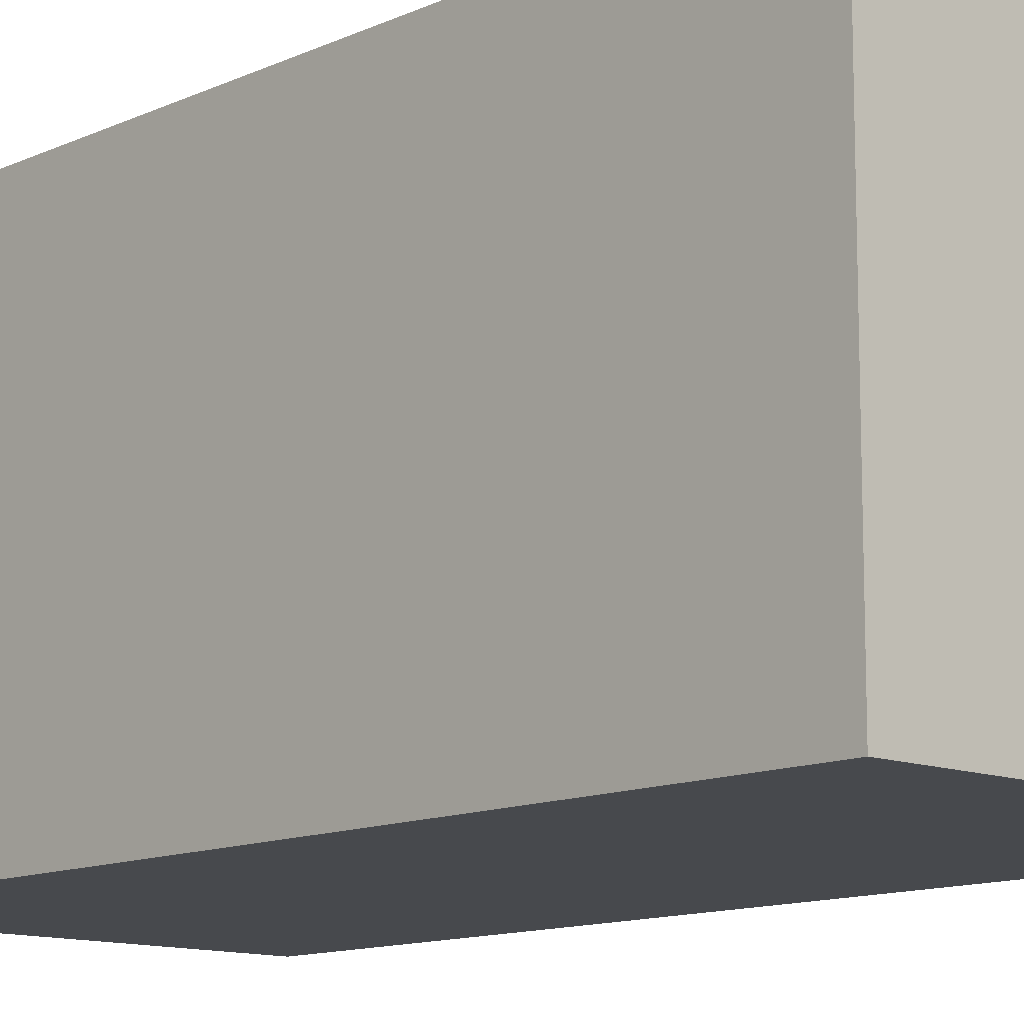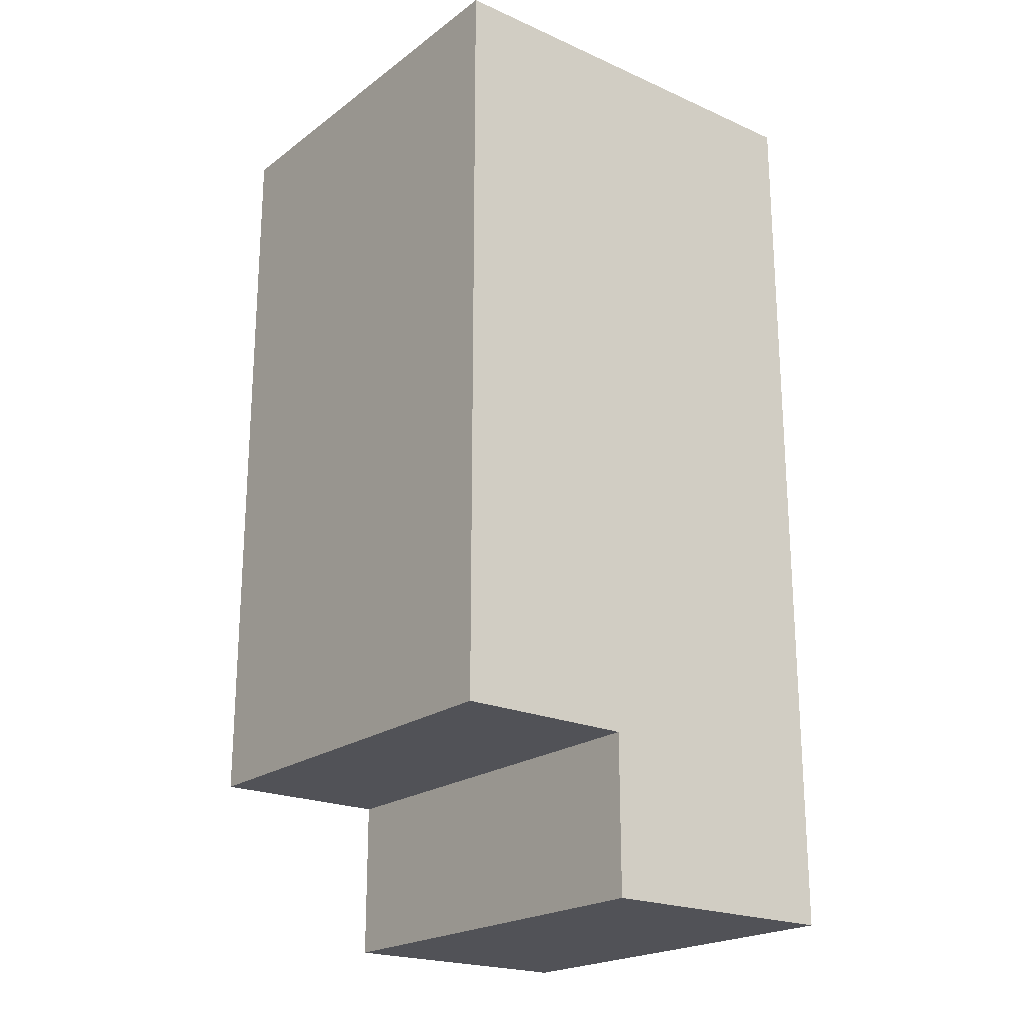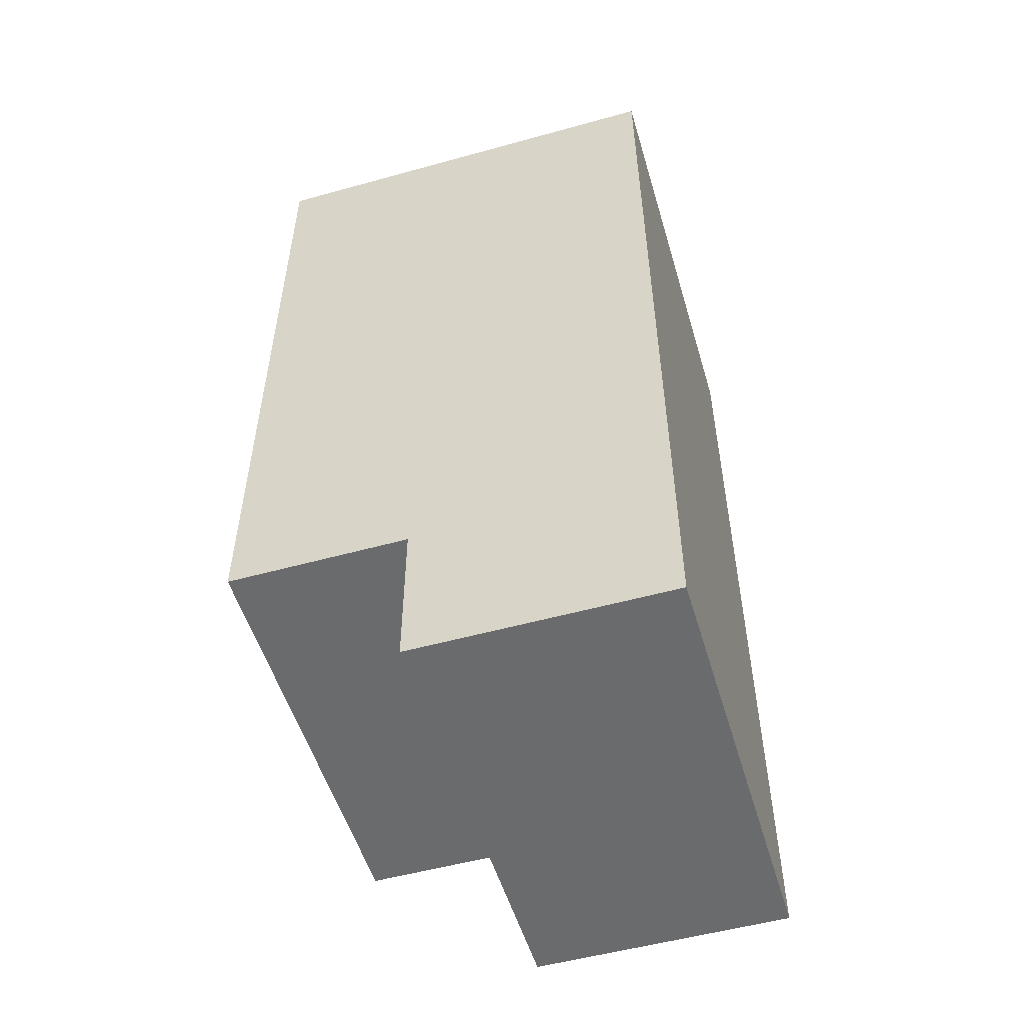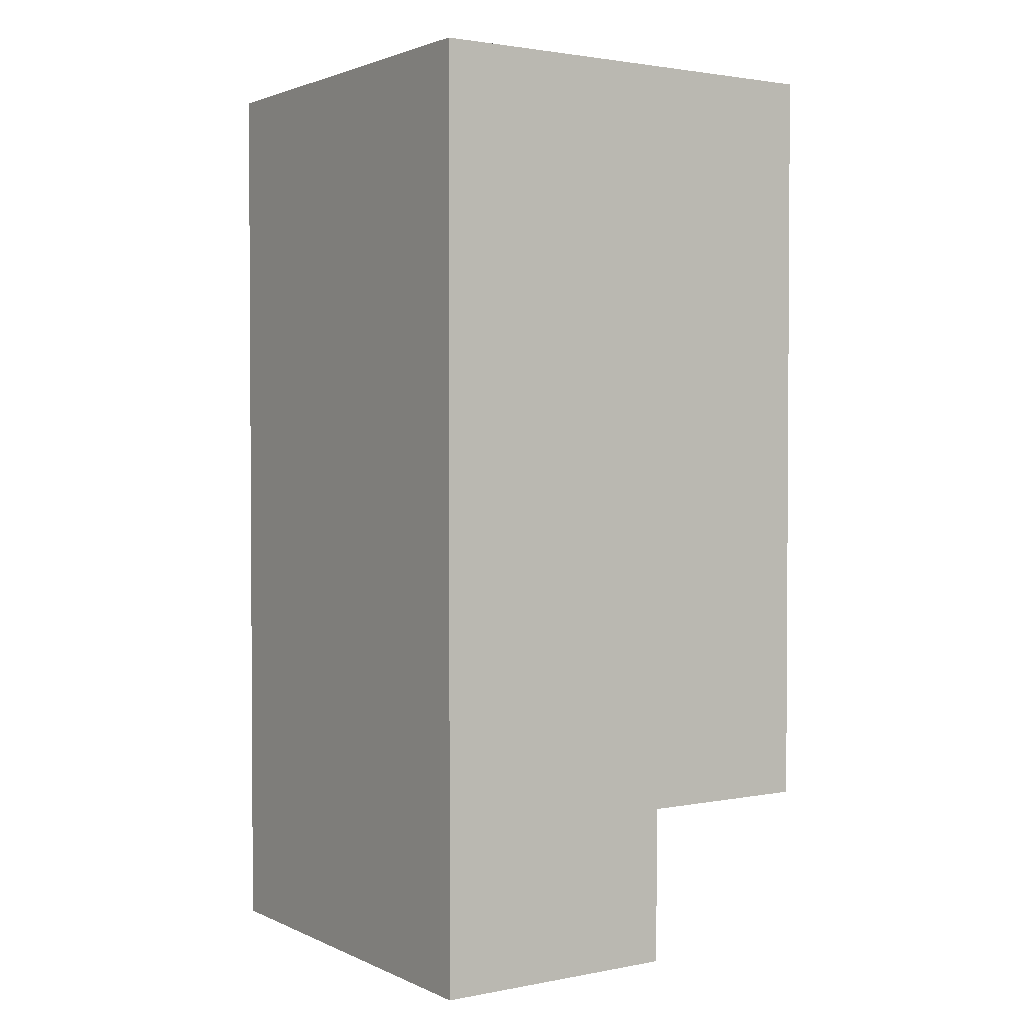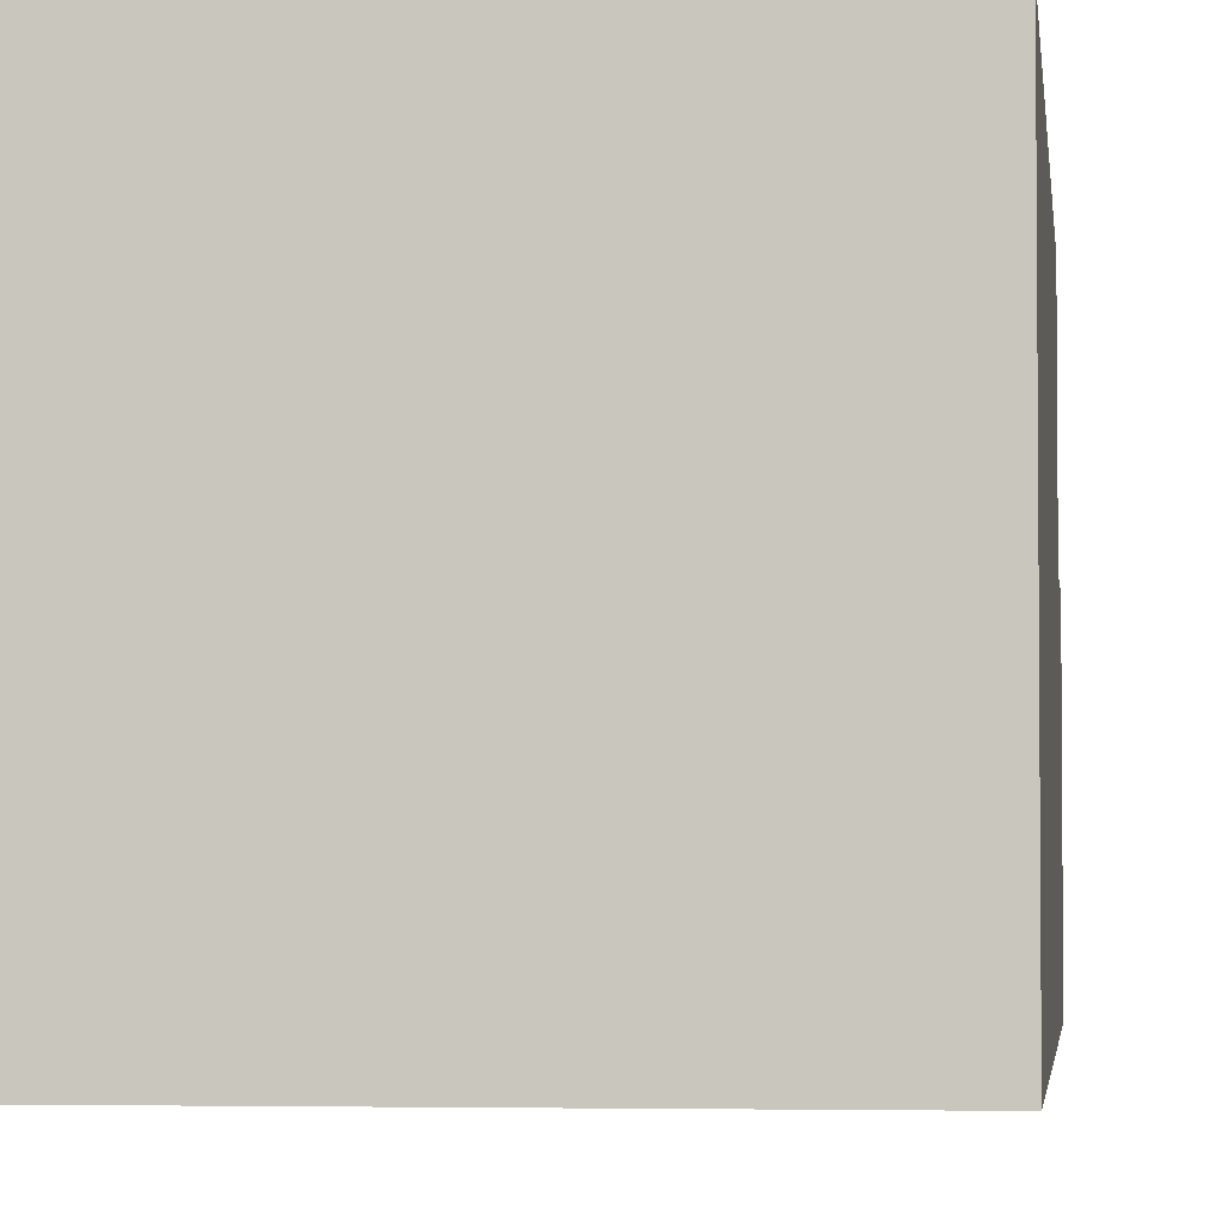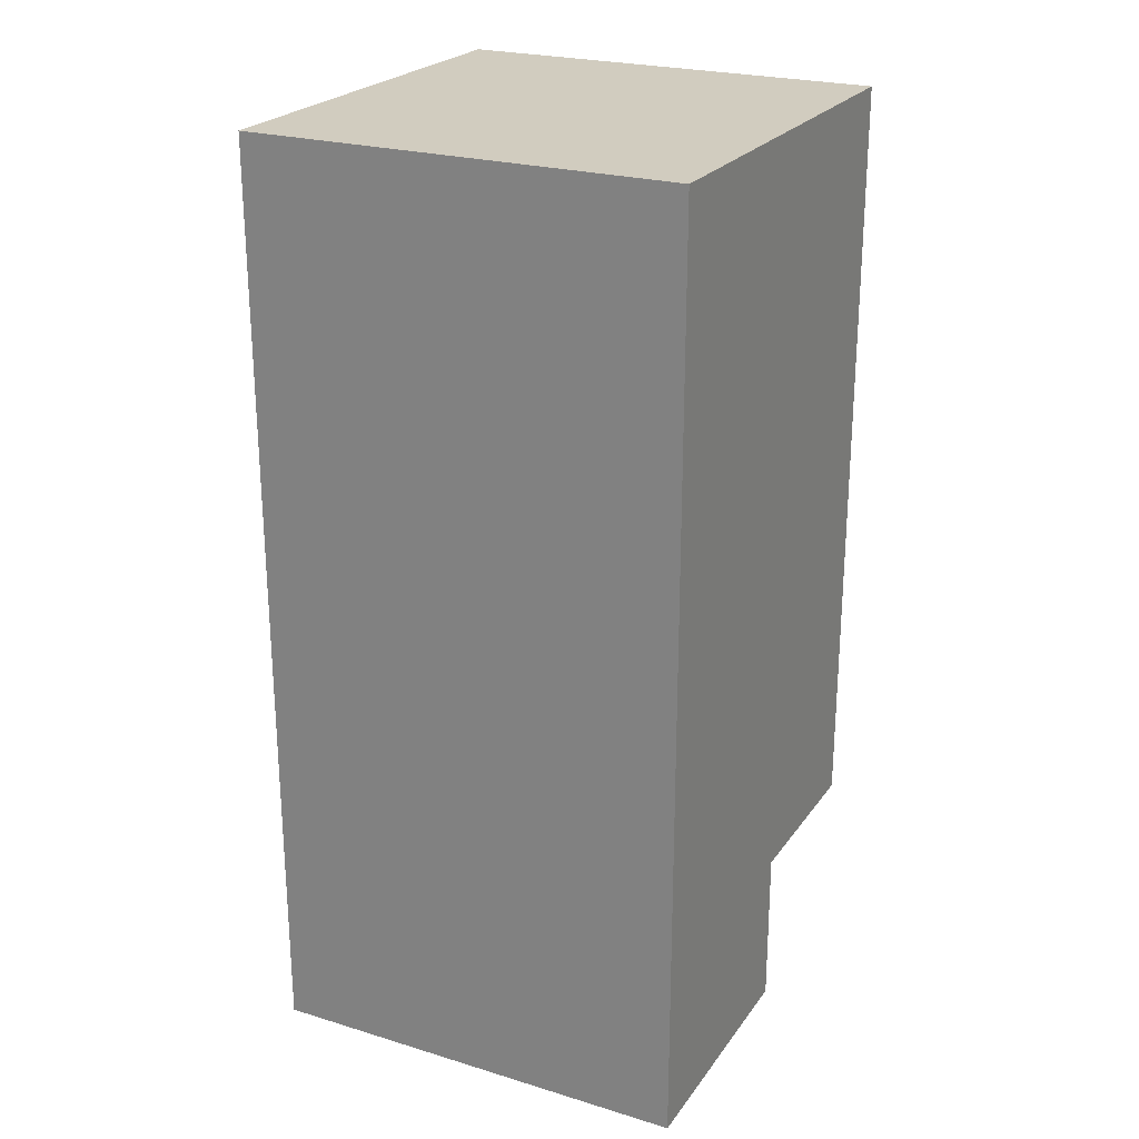
<metadata>
{"format":"obj","ext":"obj","renderer":"f3d","projection":"perspective","resolution":1024,"background":"white","views":[{"elev":-12.2,"azim":-43.0,"up":"+Y"},{"elev":-21.4,"azim":-128.0,"up":"+Z"},{"elev":-53.2,"azim":-73.5,"up":"+Z"},{"elev":2.1,"azim":56.2,"up":"+Z"},{"elev":-3.3,"azim":6.4,"up":"+Y"},{"elev":24.0,"azim":26.7,"up":"+Z"}]}
</metadata>
<code>
g royale_ambulance_LOD_2_A
v 1.348 1.611 -2.568
v 1.348 2.749 2.3
v 1.348 2.749 -2.568
v 1.348 -1.144e-07 2.3
v 1.348 -3.815e-07 -3.581
v 1.348 1.611 -3.581
v -1.382 4.196e-07 2.3
v -1.382 1.611 -3.581
v -1.382 1.611 -2.568
v -1.382 1.526e-07 -3.581
v -1.382 2.749 -2.568
v -1.382 2.749 2.3
v 1.348 1.611 -2.568
v -1.382 2.749 -2.568
v -1.382 1.611 -2.568
v 1.348 2.749 -2.568
v 1.348 1.611 -3.581
v -1.382 1.611 -2.568
v -1.382 1.611 -3.581
v 1.348 1.611 -2.568
v 1.348 2.749 -2.568
v -1.382 2.749 2.3
v -1.382 2.749 -2.568
v 1.348 2.749 2.3
v 1.348 1.611 -3.581
v -1.382 1.526e-07 -3.581
v 1.348 -3.815e-07 -3.581
v -1.382 1.611 -3.581
v 1.348 -1.144e-07 2.3
v -1.382 4.196e-07 2.3
v -1.382 2.749 2.3
v 1.348 2.749 2.3
v -1.382 4.196e-07 2.3
v 1.348 -1.144e-07 2.3
v 1.348 -3.815e-07 -3.581
v -1.382 1.526e-07 -3.581
g royale_ambulance_LOD_2_A_0
f 3 2 1
f 4 1 2
f 4 5 1
f 6 1 5
f 9 8 7
f 10 7 8
f 9 7 11
f 12 11 7
f 15 14 13
f 16 13 14
f 19 18 17
f 20 17 18
f 23 22 21
f 24 21 22
f 27 26 25
f 28 25 26
f 31 30 29
f 32 31 29
f 35 34 33
f 36 35 33

</code>
